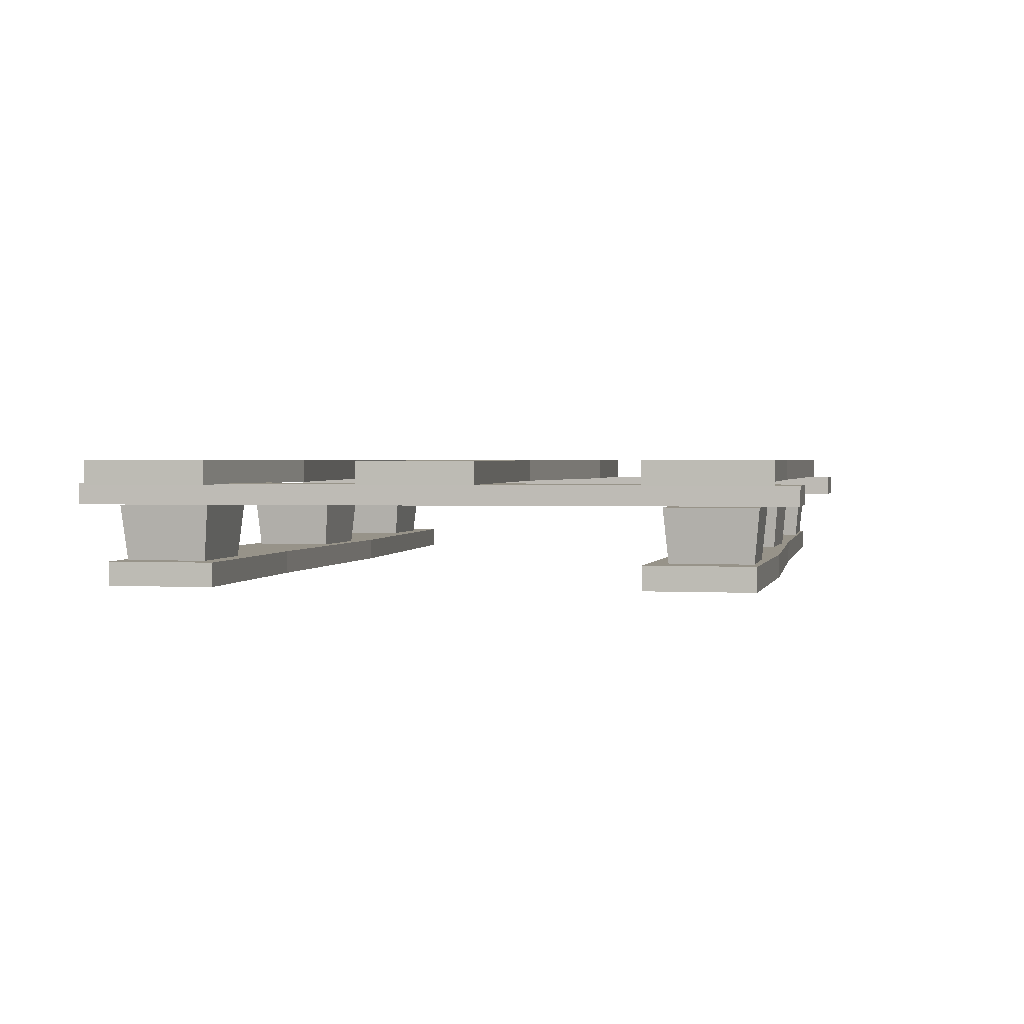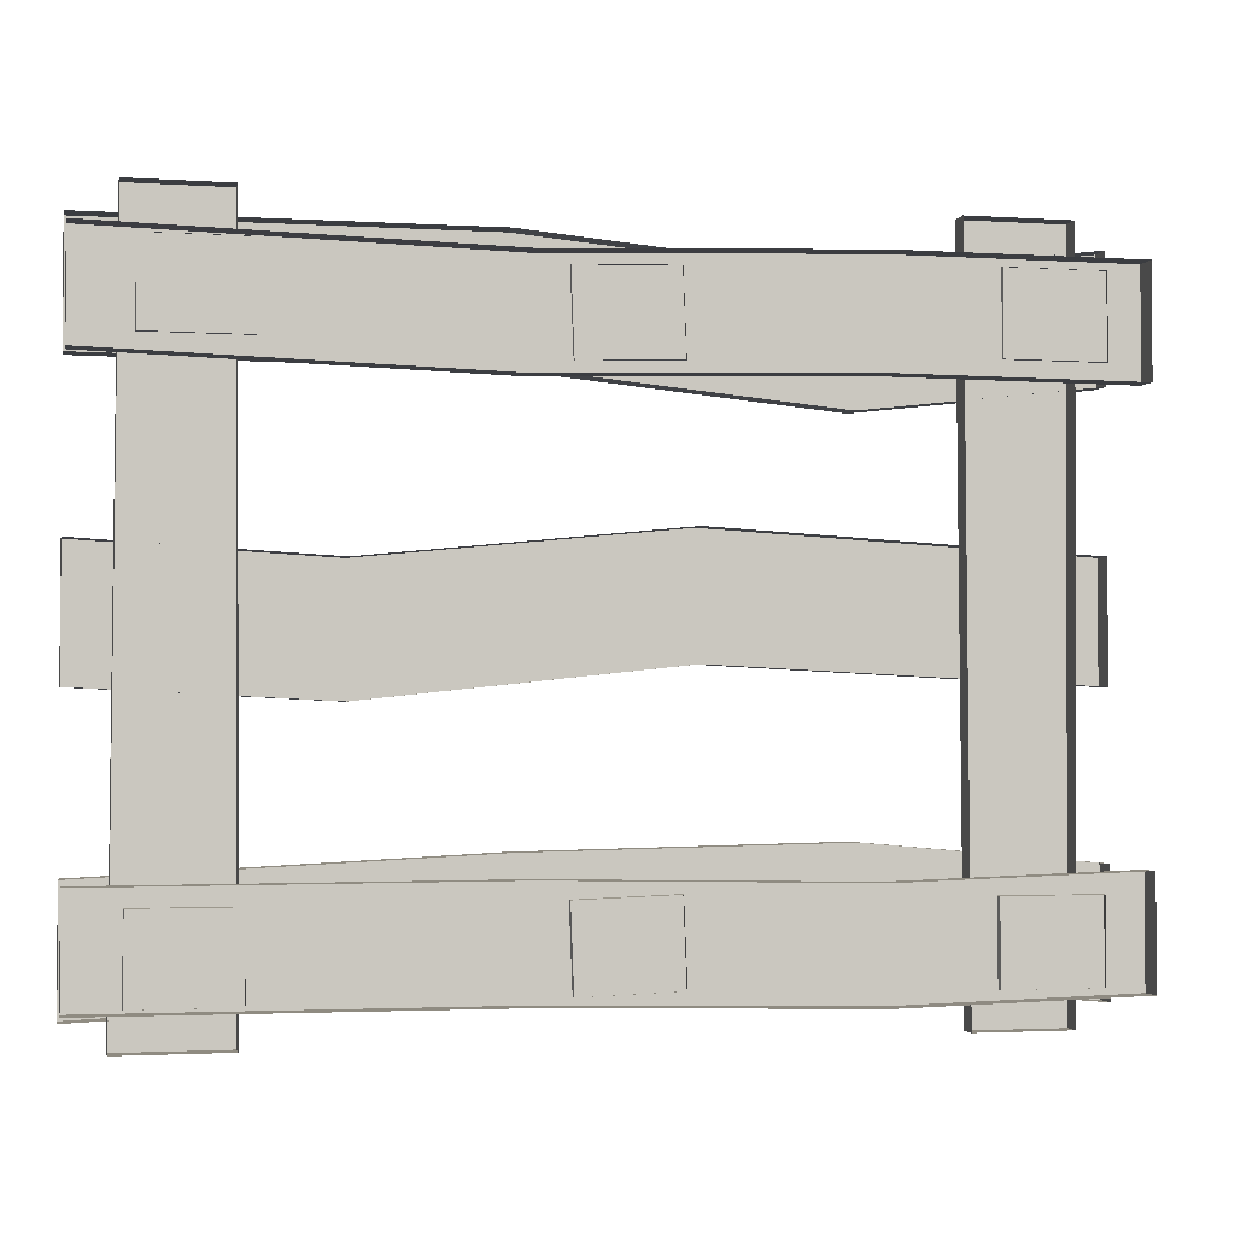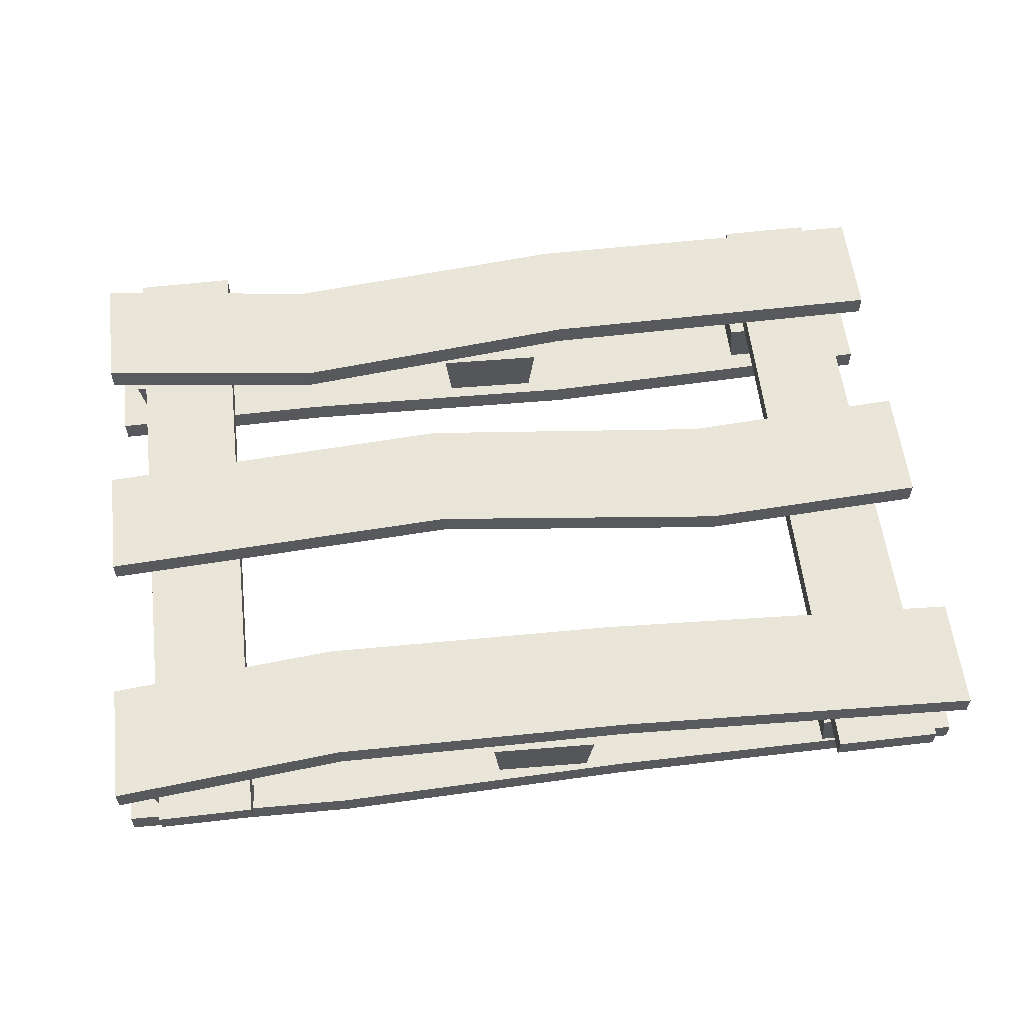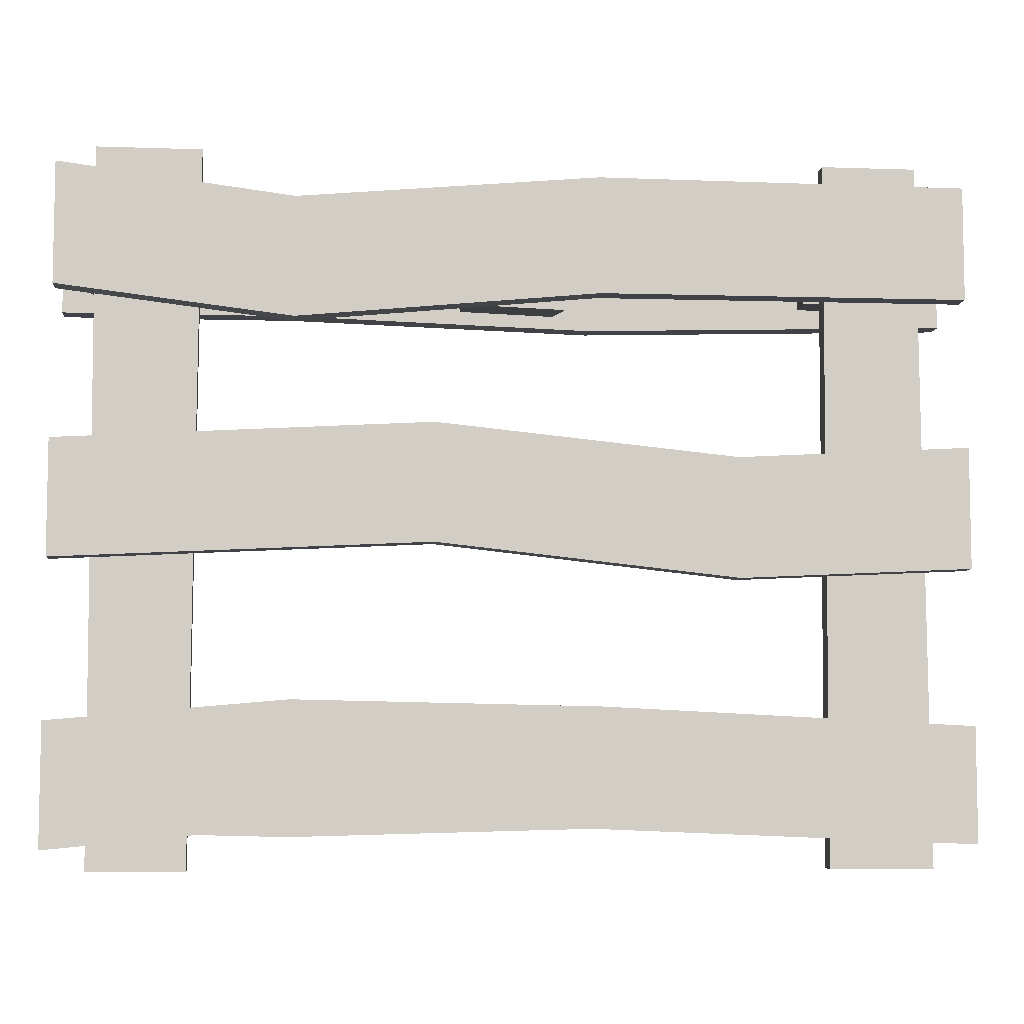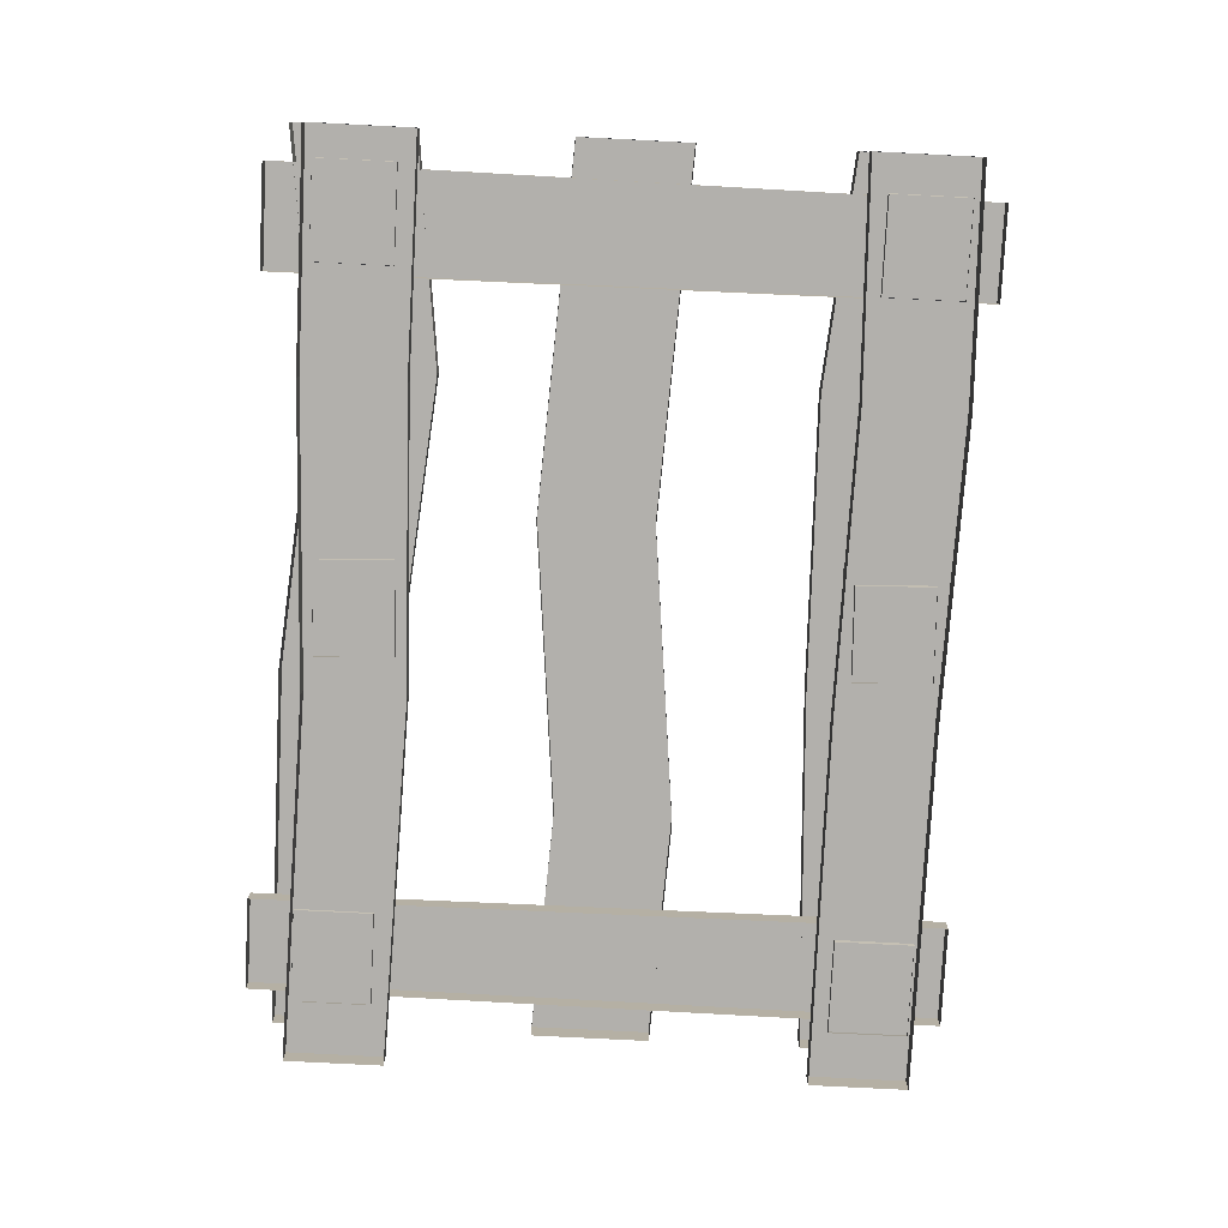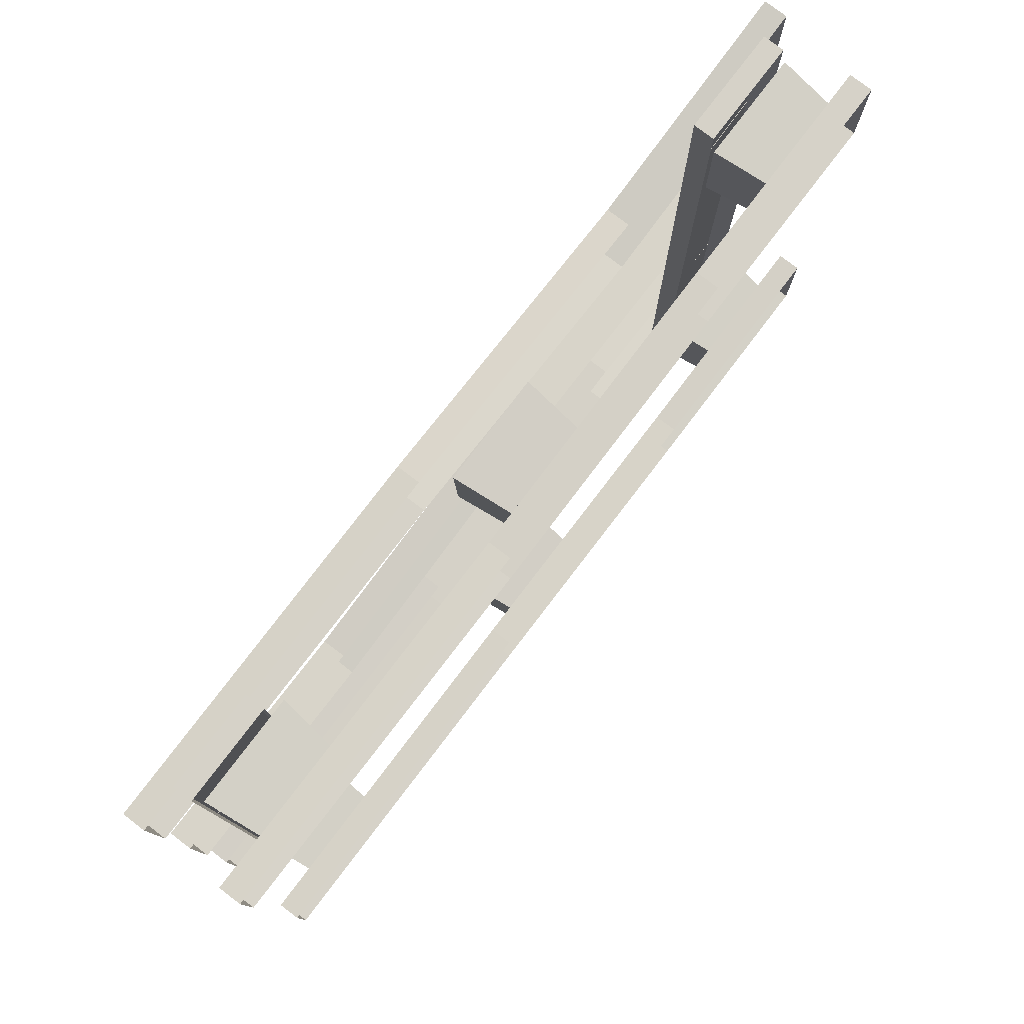
<metadata>
{"format":"obj","ext":"obj","renderer":"f3d","projection":"perspective","resolution":1024,"background":"white","views":[{"elev":1.6,"azim":101.4,"up":"+Y"},{"elev":-2.4,"azim":-12.9,"up":"+Z"},{"elev":58.2,"azim":173.2,"up":"+Y"},{"elev":-6.9,"azim":174.2,"up":"+Z"},{"elev":-78.7,"azim":87.1,"up":"+Y"},{"elev":78.3,"azim":-52.7,"up":"+Z"}]}
</metadata>
<code>
o pallets_paletts
v -0.3744 0.08536 -0.04356
v -0.3744 0.08536 0.05711
v 0.3756 0.08587 -0.04094
v 0.3756 0.08587 0.05449
v 0.3756 0.1043 -0.04094
v -0.3744 0.1048 -0.04356
v -0.3744 0.1048 0.05711
v 0.3756 0.1043 0.05449
v 0.06846 0.08566 -0.02579
v -0.1815 0.08549 -0.0528
v -0.1815 0.08549 0.04653
v 0.06846 0.08566 0.07178
v 0.06846 0.1045 -0.02579
v -0.1815 0.1047 -0.0528
v -0.1815 0.1047 0.04653
v 0.06846 0.1045 0.07178
v 0.3756 0.08536 -0.1697
v 0.3756 0.08536 -0.2704
v -0.3744 0.08587 -0.1723
v -0.3744 0.08587 -0.2677
v -0.3744 0.1043 -0.1723
v 0.3756 0.1048 -0.1697
v 0.3756 0.1048 -0.2704
v -0.3744 0.1043 -0.2677
v -0.0673 0.08566 -0.1574
v 0.1827 0.08549 -0.1525
v 0.1827 0.08549 -0.2519
v -0.0673 0.08566 -0.2549
v -0.0673 0.1045 -0.1574
v 0.1827 0.1047 -0.1525
v 0.1827 0.1047 -0.2519
v -0.0673 0.1045 -0.2549
v 0.3756 0.08536 0.28
v 0.3756 0.08536 0.1793
v -0.3744 0.08587 0.2774
v -0.3744 0.08587 0.1819
v -0.3744 0.1043 0.2774
v 0.3756 0.1048 0.28
v 0.3756 0.1048 0.1793
v -0.3744 0.1043 0.1819
v -0.0673 0.08566 0.2784
v 0.1827 0.08549 0.2559
v 0.1827 0.08549 0.1566
v -0.0673 0.08566 0.1809
v -0.0673 0.1045 0.2784
v 0.1827 0.1047 0.2559
v 0.1827 0.1047 0.1566
v -0.0673 0.1045 0.1809
v -0.2595 0.06933 0.2979
v -0.2595 0.0853 0.2979
v -0.3386 0.06933 0.2979
v -0.3386 0.0853 0.2979
v -0.256 0.06863 -0.2878
v -0.256 0.086 -0.2878
v -0.3421 0.06863 -0.2878
v -0.3421 0.086 -0.2878
v 0.2625 0.06933 -0.2878
v 0.2625 0.0853 -0.2878
v 0.3416 0.06933 -0.2878
v 0.3416 0.0853 -0.2878
v 0.259 0.06863 0.2979
v 0.259 0.086 0.2979
v 0.3451 0.06863 0.2979
v 0.3451 0.086 0.2979
v 0.3756 0.004224 0.2591
v 0.3756 0.004224 0.1723
v -0.3744 0.004731 0.2569
v -0.3744 0.004731 0.1746
v -0.3744 0.02318 0.2569
v 0.3756 0.02369 0.2591
v 0.3756 0.02369 0.1723
v -0.3744 0.02318 0.1746
v -0.0673 0.004523 0.2497
v 0.1827 0.004355 0.2588
v 0.1827 0.004355 0.1732
v -0.0673 0.004523 0.1656
v -0.0673 0.02339 0.2497
v 0.1827 0.02356 0.2588
v 0.1827 0.02356 0.1732
v -0.0673 0.02339 0.1656
v 0.3756 0.005683 -0.1708
v 0.3756 0.005683 -0.2576
v -0.3744 0.006189 -0.1731
v -0.3744 0.006189 -0.2554
v -0.3744 0.02464 -0.1731
v 0.3756 0.02515 -0.1708
v 0.3756 0.02515 -0.2576
v -0.3744 0.02464 -0.2554
v -0.0673 0.005982 -0.1721
v 0.1827 0.005813 -0.1769
v 0.1827 0.005813 -0.2625
v -0.0673 0.005982 -0.2563
v -0.0673 0.02485 -0.1721
v 0.1827 0.02502 -0.1769
v 0.1827 0.02502 -0.2625
v -0.0673 0.02485 -0.2563
v 0.3494 0.02099 0.2531
v 0.3549 0.0686 0.2577
v 0.271 0.02099 0.2531
v 0.2655 0.0686 0.2577
v 0.3494 0.02099 0.188
v 0.3549 0.0686 0.1835
v 0.271 0.02099 0.188
v 0.2655 0.0686 0.1835
v 0.03907 0.02099 0.2453
v 0.04435 0.0732 0.2501
v -0.03931 0.02099 0.2426
v -0.04496 0.0732 0.247
v 0.04164 0.02099 0.1802
v 0.04729 0.0732 0.1759
v -0.03674 0.02099 0.1775
v -0.04203 0.0732 0.1728
v 0.03907 0.02099 -0.1838
v 0.04435 0.0732 -0.179
v -0.03931 0.02099 -0.1865
v -0.04496 0.0732 -0.1821
v 0.04164 0.02099 -0.2488
v 0.04729 0.0732 -0.2532
v -0.03674 0.02099 -0.2516
v -0.04203 0.0732 -0.2563
v 0.3445 0.02099 -0.1879
v 0.35 0.0686 -0.1834
v 0.266 0.02099 -0.1879
v 0.2606 0.0686 -0.1834
v 0.3445 0.02099 -0.2531
v 0.35 0.0686 -0.2576
v 0.266 0.02099 -0.2531
v 0.2606 0.0686 -0.2576
v -0.2508 0.02099 0.2531
v -0.2453 0.0686 0.2577
v -0.3292 0.02099 0.2531
v -0.3347 0.0686 0.2577
v -0.2508 0.02099 0.188
v -0.2453 0.0686 0.1835
v -0.3292 0.02099 0.188
v -0.3347 0.0686 0.1835
v -0.2558 0.02099 -0.1879
v -0.2503 0.0686 -0.1834
v -0.3342 0.02099 -0.1879
v -0.3397 0.0686 -0.1834
v -0.2558 0.02099 -0.2531
v -0.2503 0.0686 -0.2576
v -0.3342 0.02099 -0.2531
v -0.3397 0.0686 -0.2576
f 13 16 8 5
f 12 4 8 16
f 10 1 6 14
f 4 3 5 8
f 1 2 7 6
f 3 9 13 5
f 9 10 14 13
f 2 11 15 7
f 11 12 16 15
f 6 7 15 14
f 14 15 16 13
f 29 32 24 21
f 28 20 24 32
f 26 17 22 30
f 20 19 21 24
f 17 18 23 22
f 19 25 29 21
f 25 26 30 29
f 18 27 31 23
f 27 28 32 31
f 22 23 31 30
f 30 31 32 29
f 45 48 40 37
f 44 36 40 48
f 42 33 38 46
f 36 35 37 40
f 33 34 39 38
f 35 41 45 37
f 41 42 46 45
f 34 43 47 39
f 43 44 48 47
f 38 39 47 46
f 46 47 48 45
f 49 50 52 51
f 51 52 56 55
f 55 56 54 53
f 53 54 50 49
f 57 58 60 59
f 56 52 50 54
f 59 60 64 63
f 63 64 62 61
f 61 62 58 57
f 64 60 58 62
f 77 80 72 69
f 76 68 72 80
f 74 65 70 78
f 68 67 69 72
f 65 66 71 70
f 67 73 77 69
f 73 74 78 77
f 66 75 79 71
f 75 76 80 79
f 70 71 79 78
f 78 79 80 77
f 93 96 88 85
f 92 84 88 96
f 90 81 86 94
f 84 83 85 88
f 81 82 87 86
f 83 89 93 85
f 89 90 94 93
f 82 91 95 87
f 91 92 96 95
f 86 87 95 94
f 94 95 96 93
f 97 98 100 99
f 99 100 104 103
f 103 104 102 101
f 101 102 98 97
f 104 100 98 102
f 105 106 108 107
f 107 108 112 111
f 111 112 110 109
f 109 110 106 105
f 112 108 106 110
f 113 114 116 115
f 115 116 120 119
f 119 120 118 117
f 117 118 114 113
f 120 116 114 118
f 121 122 124 123
f 123 124 128 127
f 127 128 126 125
f 125 126 122 121
f 128 124 122 126
f 129 130 132 131
f 131 132 136 135
f 135 136 134 133
f 133 134 130 129
f 136 132 130 134
f 137 138 140 139
f 139 140 144 143
f 143 144 142 141
f 141 142 138 137
f 144 140 138 142

</code>
